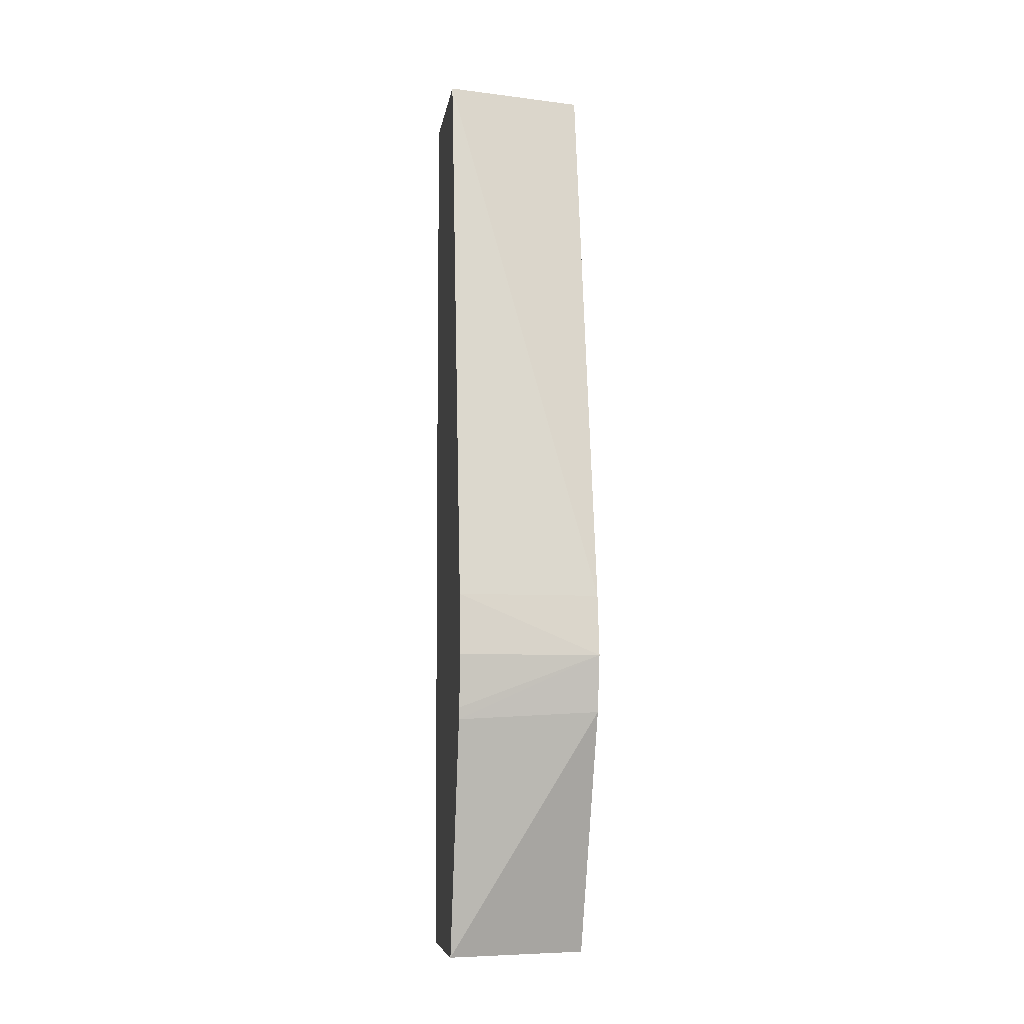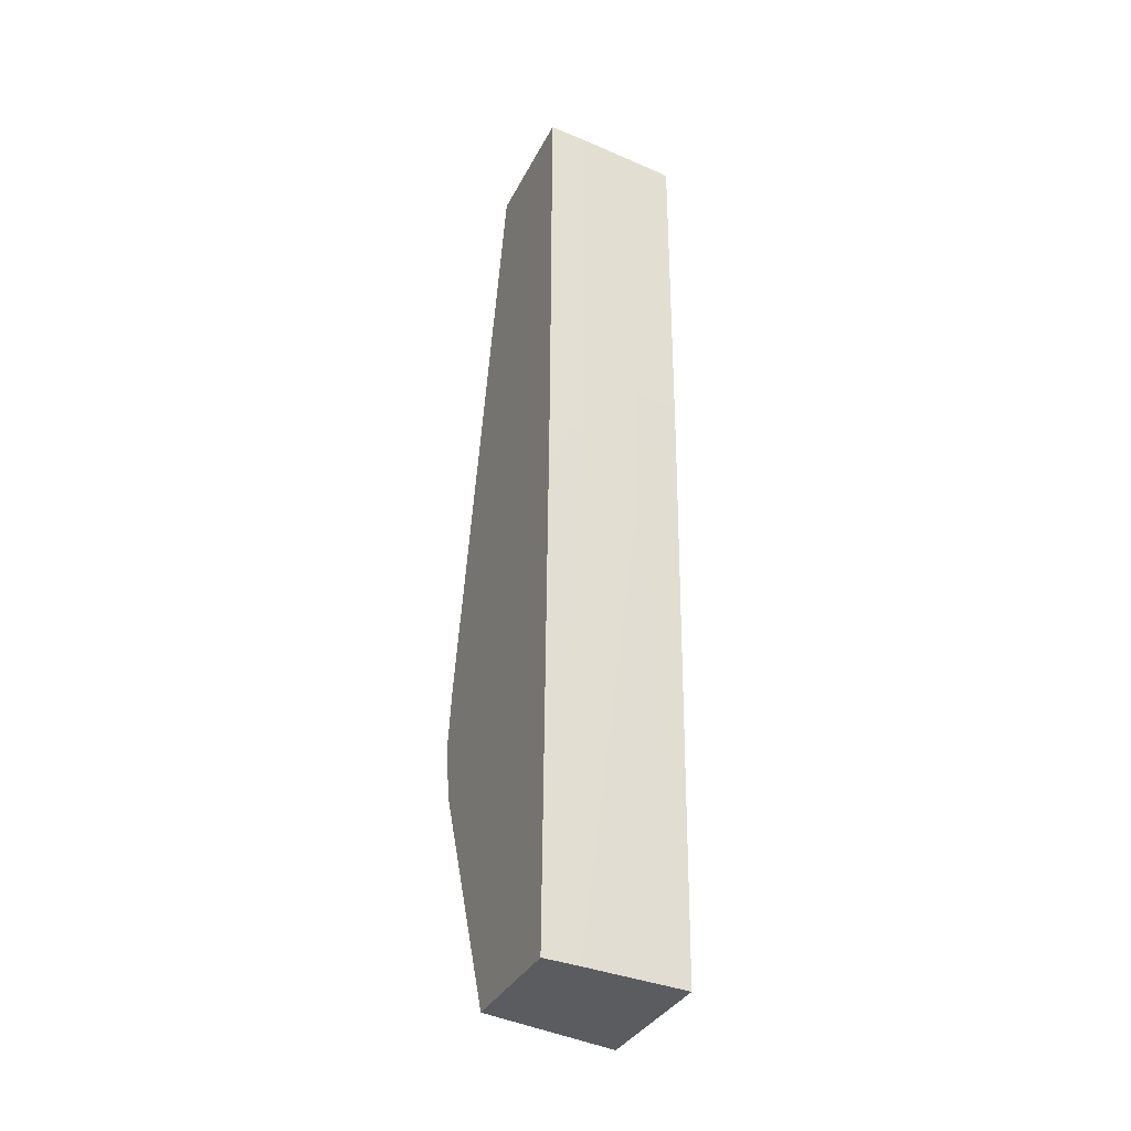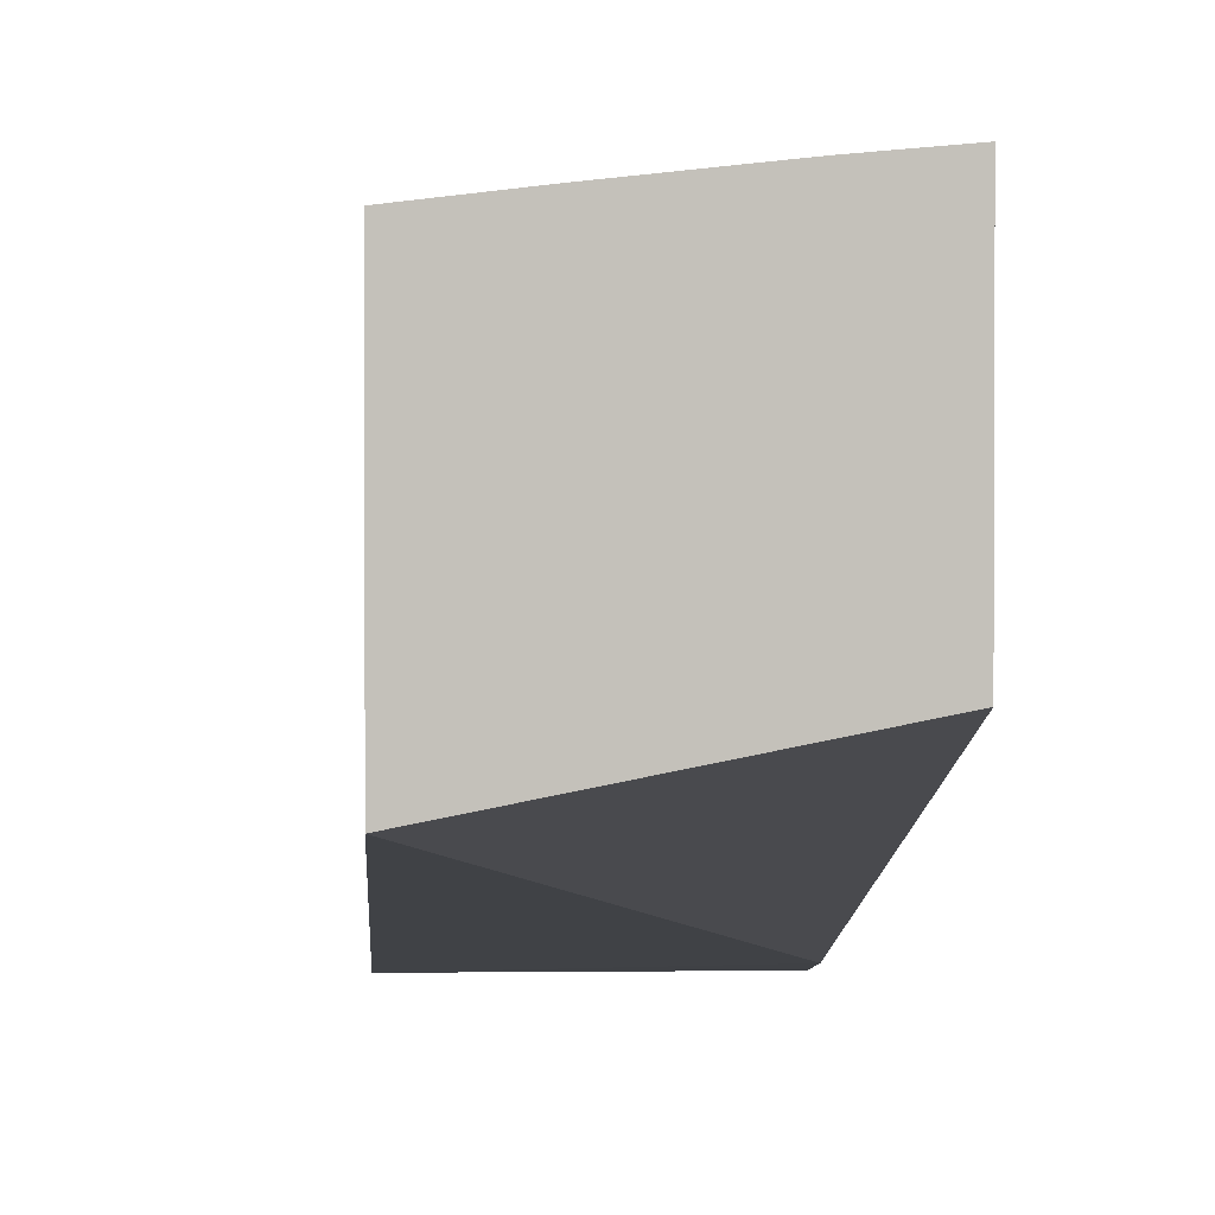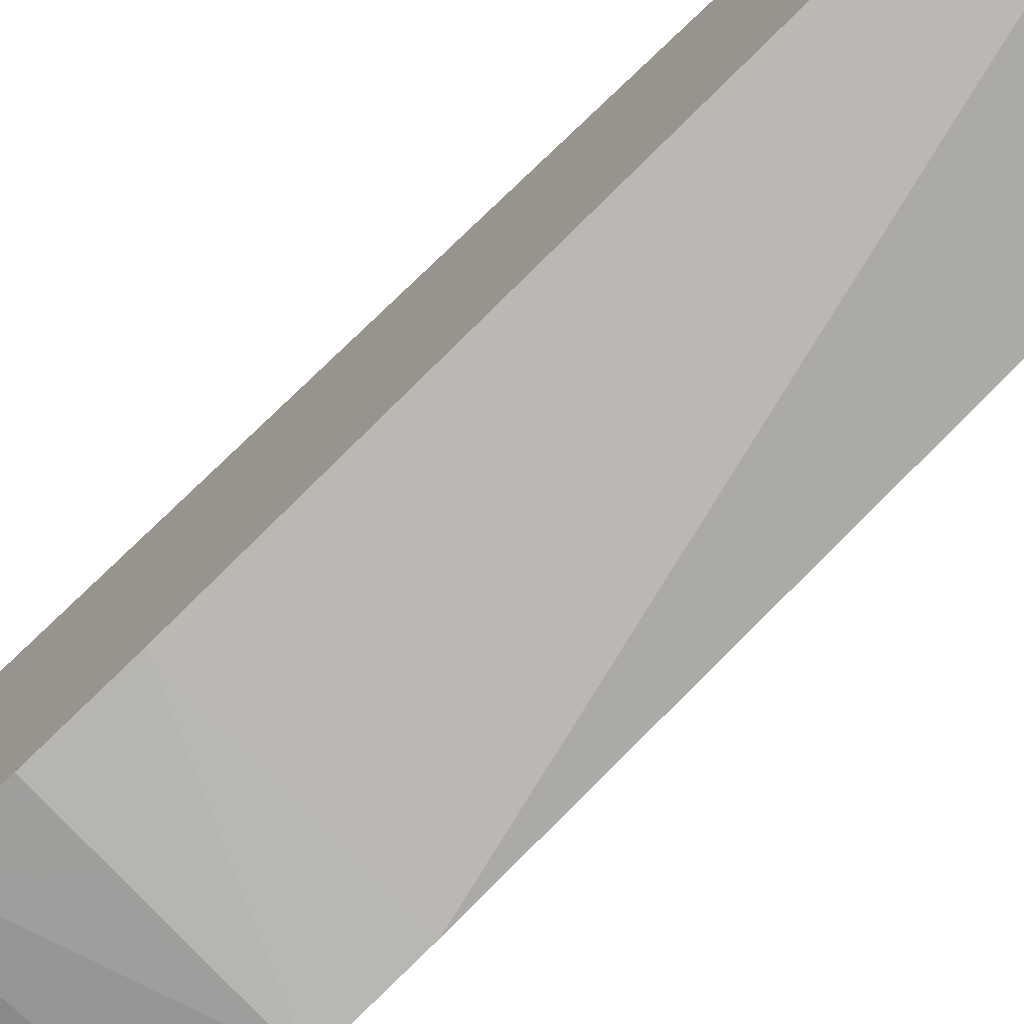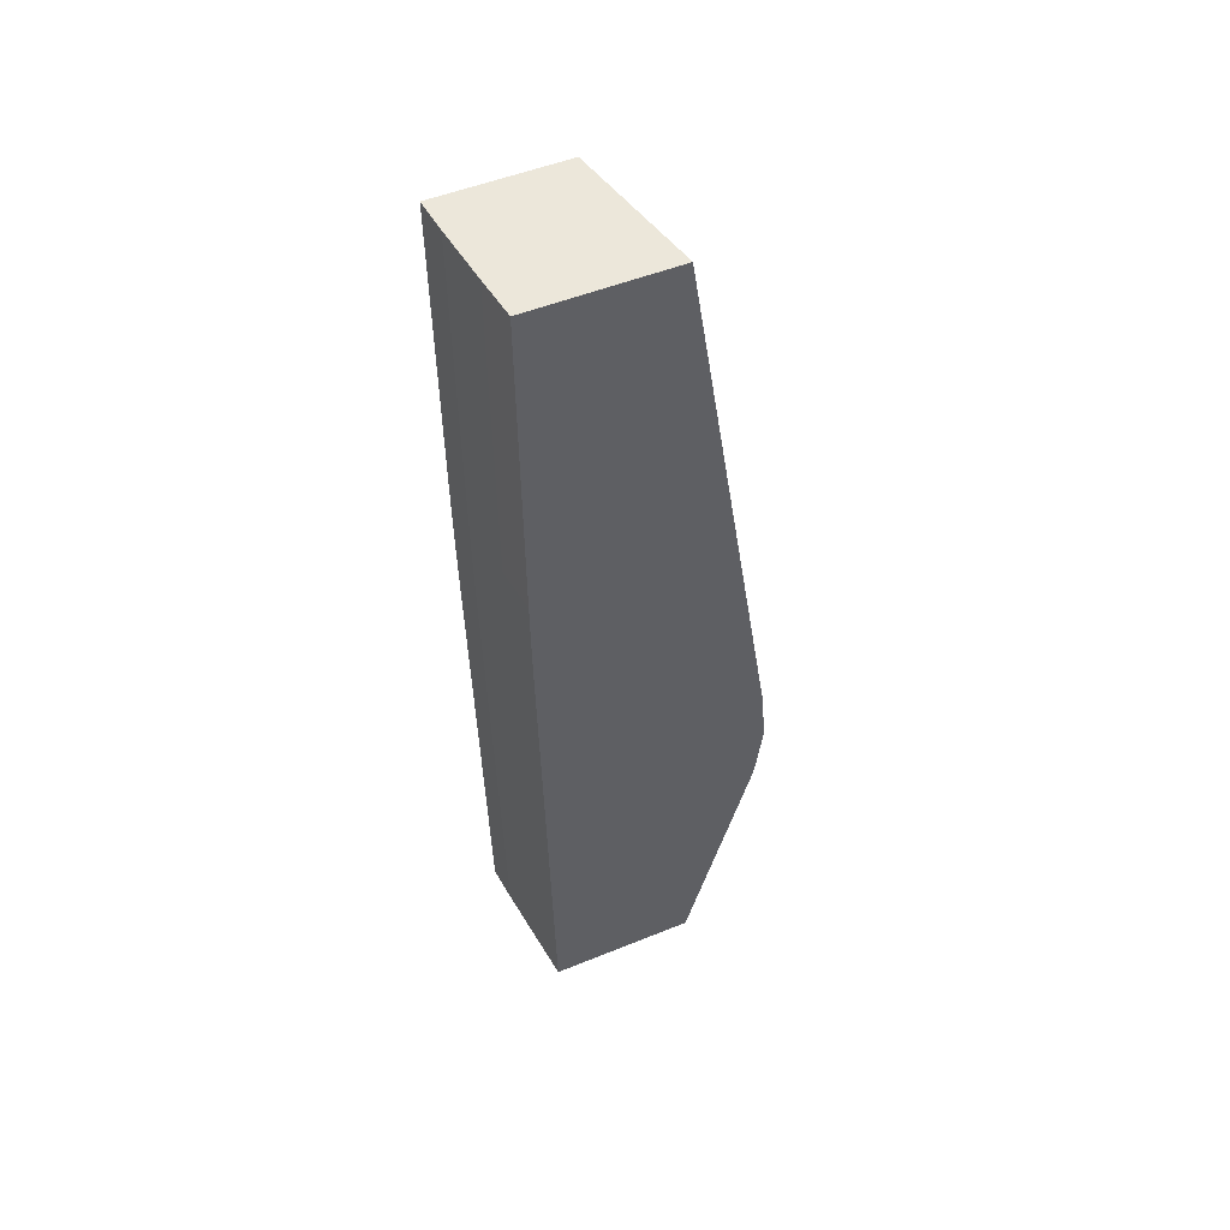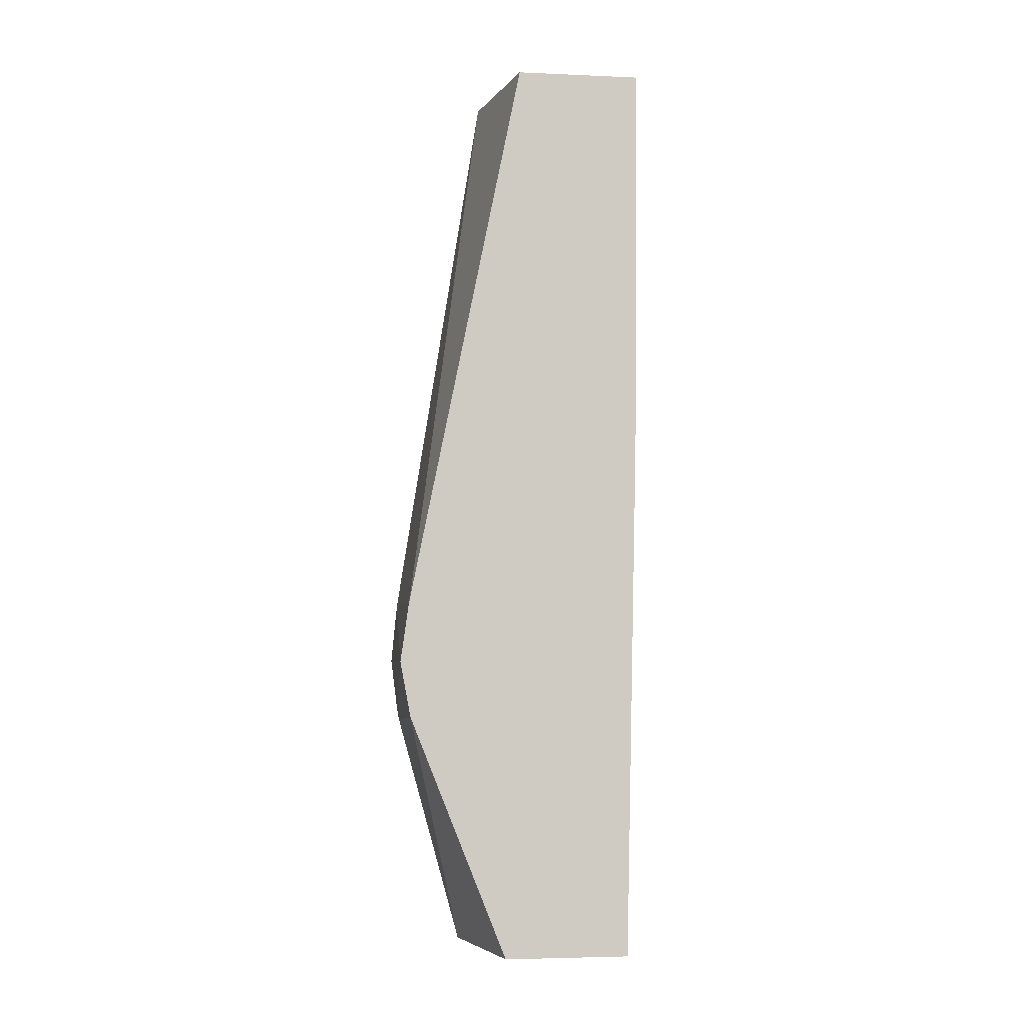
<metadata>
{"format":"obj","ext":"obj","renderer":"f3d","projection":"perspective","resolution":1024,"background":"white","views":[{"elev":-7.9,"azim":-8.4,"up":"+Z"},{"elev":-34.5,"azim":156.1,"up":"+Z"},{"elev":2.6,"azim":-2.0,"up":"+Y"},{"elev":-76.9,"azim":-46.5,"up":"+Y"},{"elev":50.9,"azim":-113.9,"up":"+Z"},{"elev":-4.5,"azim":82.2,"up":"+Z"}]}
</metadata>
<code>
v -0.01487 0.02873 0.07645
v -0.01487 0.02895 0.07796
v -0.01838 0.02888 0.07796
v -0.01728 0.02874 0.07645
v -0.01838 0.0289 0.07514
v -0.01838 0.02896 0.07485
v -0.01487 0.029 0.07504
v -0.01487 0.03182 0.09201
v -0.01838 0.03112 0.09201
v -0.01838 0.02874 0.07645
v -0.01838 0.03059 0.06891
v -0.01487 0.03145 0.06891
v -0.01487 0.03497 0.09201
v -0.01838 0.03461 0.09201
v -0.01838 0.03424 0.06891
v -0.01487 0.03461 0.06891
v -0.01487 0.03496 0.09002
v -0.01578 0.03489 0.09201
v -0.01728 0.03474 0.09201
v -0.01838 0.03461 0.09153
v -0.01578 0.03452 0.06891
v -0.01838 0.0345 0.08097
v -0.01728 0.03463 0.08097
v -0.01578 0.03469 0.07645
v -0.01578 0.03479 0.08097
v -0.01487 0.03486 0.08097
v -0.01487 0.03495 0.08912
v -0.01578 0.03488 0.09002
v -0.01625 0.03484 0.09201
v -0.01578 0.03486 0.08701
v -0.01728 0.03473 0.09153
v -0.01728 0.03472 0.09002
v -0.01838 0.03457 0.0866
v -0.01838 0.03453 0.08248
v -0.01728 0.03466 0.08248
v -0.01578 0.03482 0.08248
v -0.01487 0.03488 0.08158
v -0.01487 0.03492 0.0855
v -0.01578 0.03483 0.08399
v -0.01728 0.03468 0.08399
v -0.01838 0.03456 0.0855
v -0.01838 0.03454 0.08358
v -0.01487 0.0349 0.08308
v -0.01487 0.03489 0.08248
v -0.01487 0.03491 0.08399
v -0.01838 0.03455 0.08399
f 1 2 3
f 1 3 4
f 1 4 5
f 1 5 6
f 1 6 7
f 1 7 12
f 1 12 16
f 1 16 26
f 1 26 37
f 1 37 44
f 1 44 43
f 1 43 45
f 1 45 38
f 1 38 27
f 1 27 17
f 1 17 13
f 1 13 8
f 1 8 2
f 2 8 9
f 2 9 3
f 3 10 4
f 3 9 14
f 3 14 20
f 3 20 33
f 3 33 41
f 3 41 46
f 3 46 42
f 3 42 34
f 3 34 22
f 3 22 15
f 3 15 11
f 3 11 6
f 3 6 5
f 3 5 10
f 4 10 5
f 6 11 7
f 7 11 12
f 8 13 18
f 8 18 29
f 8 29 19
f 8 19 14
f 8 14 9
f 11 15 21
f 11 21 16
f 11 16 12
f 13 17 28
f 13 28 18
f 14 19 31
f 14 31 20
f 15 22 23
f 15 23 21
f 16 21 24
f 16 24 25
f 16 25 26
f 17 27 28
f 18 28 29
f 19 29 30
f 19 30 31
f 20 31 32
f 20 32 33
f 21 23 24
f 22 34 23
f 23 34 35
f 23 35 36
f 23 36 25
f 23 25 24
f 25 36 26
f 26 36 37
f 27 38 28
f 28 38 30
f 28 30 29
f 30 38 45
f 30 45 39
f 30 39 32
f 30 32 31
f 32 39 40
f 32 40 33
f 33 40 41
f 34 42 40
f 34 40 35
f 35 40 36
f 36 43 44
f 36 44 37
f 36 40 39
f 36 39 45
f 36 45 43
f 40 42 46
f 40 46 41

</code>
